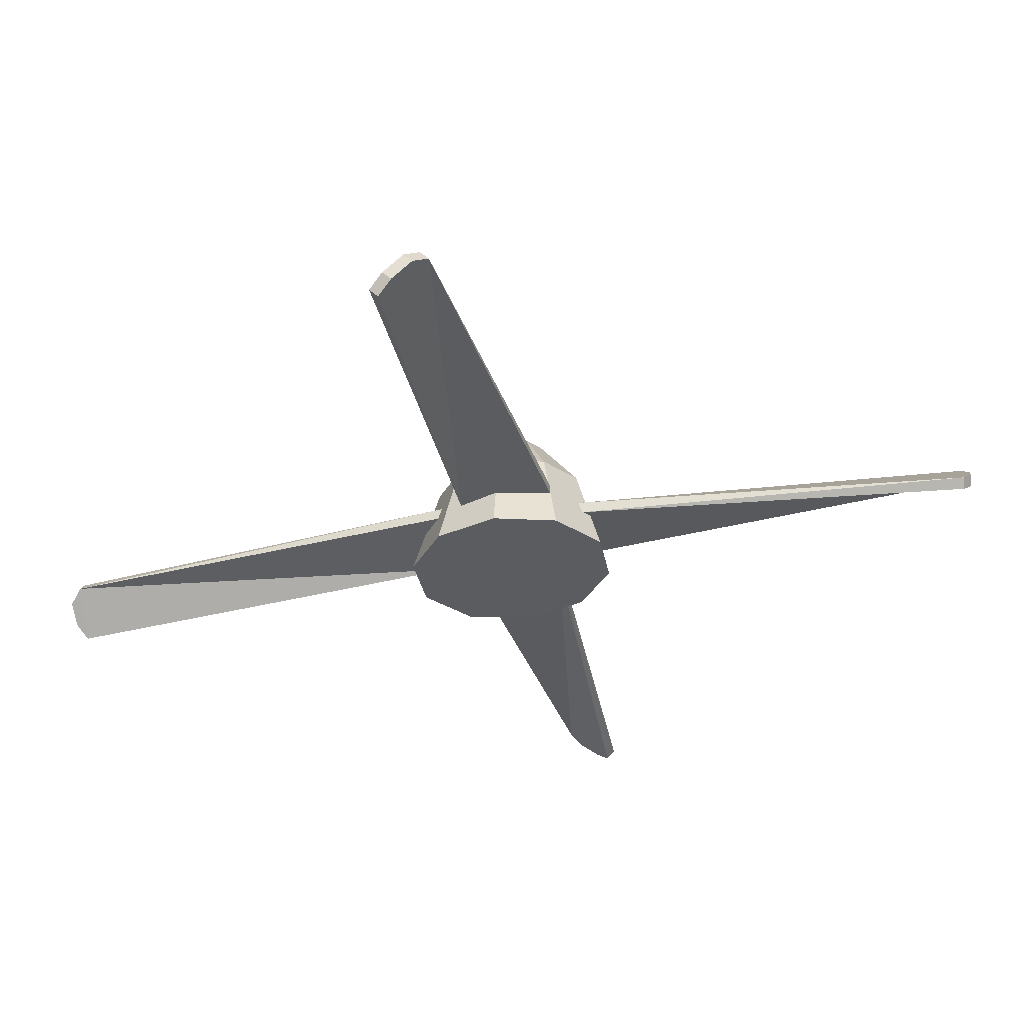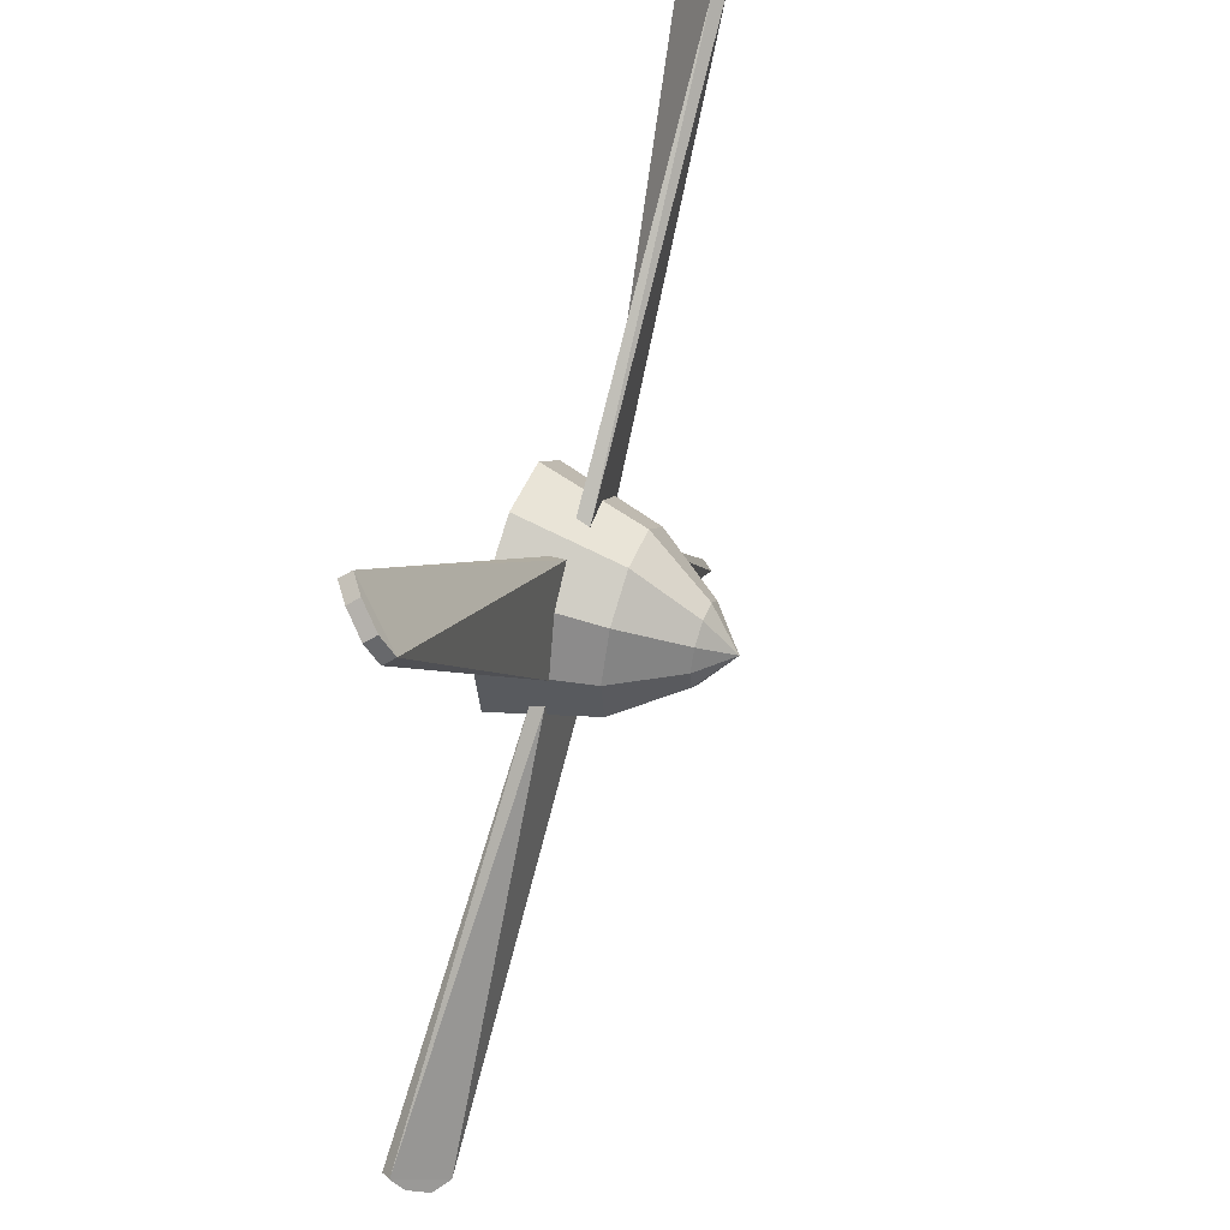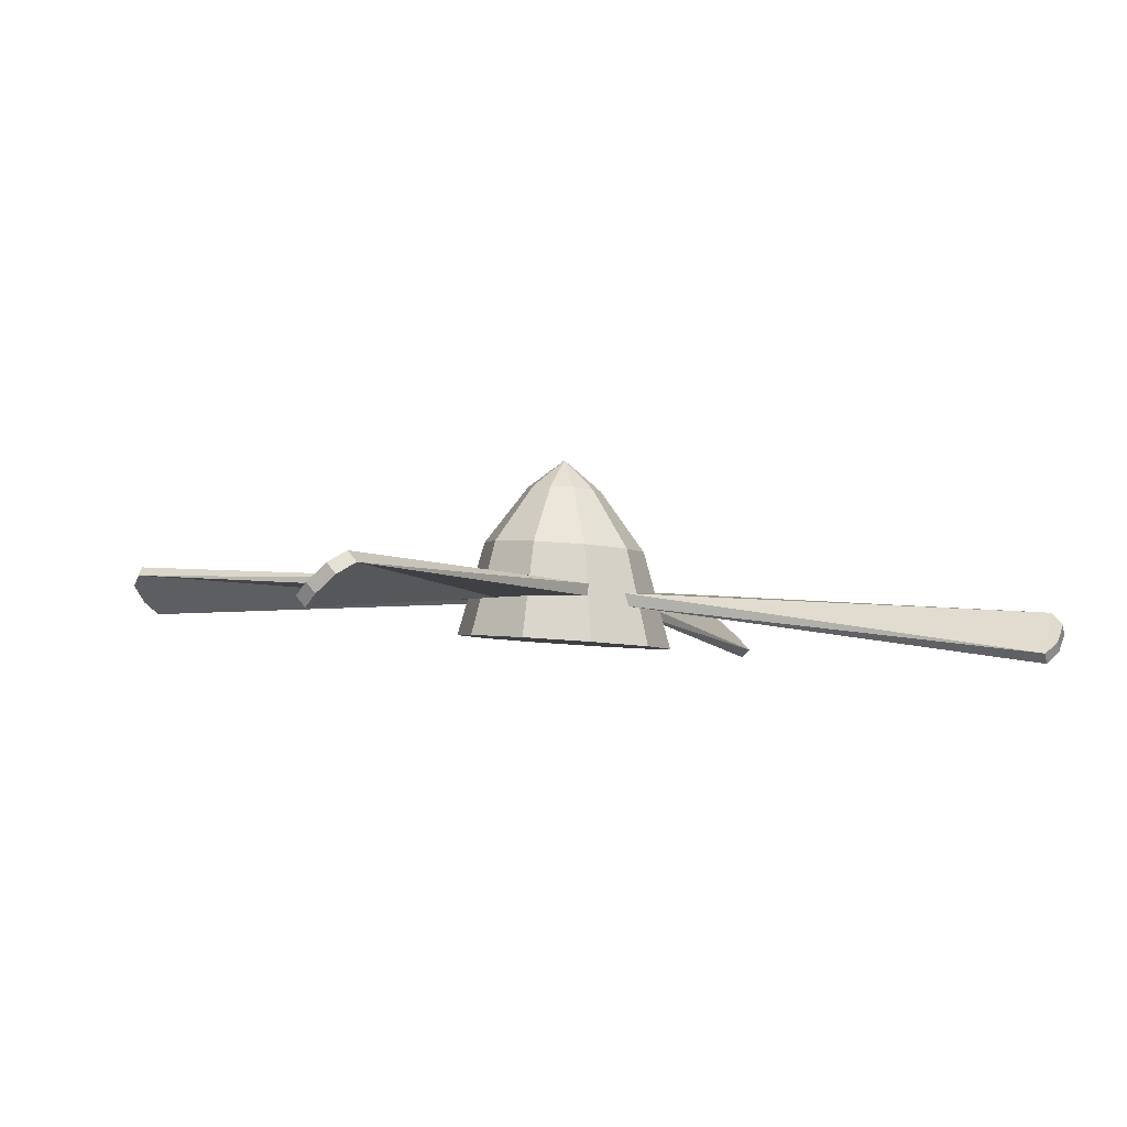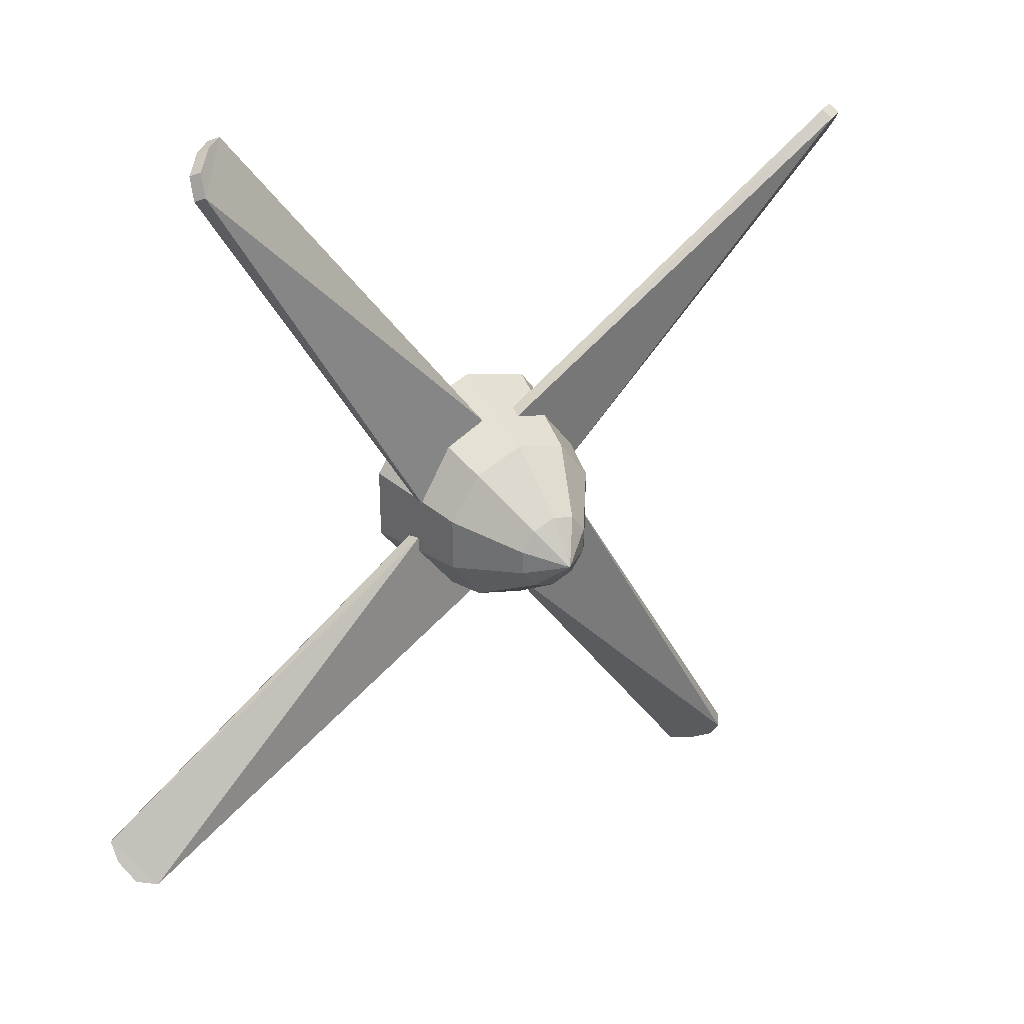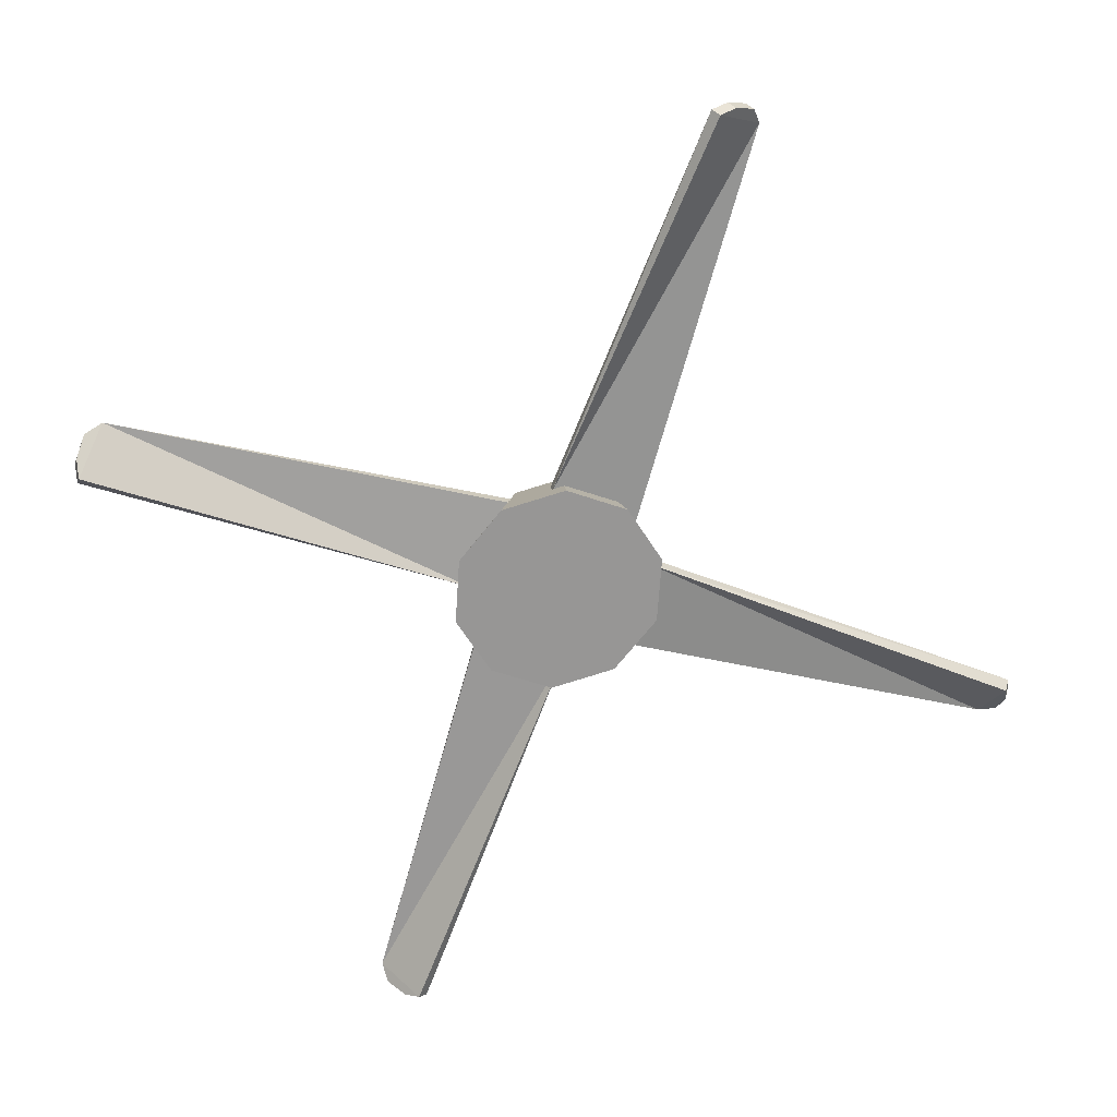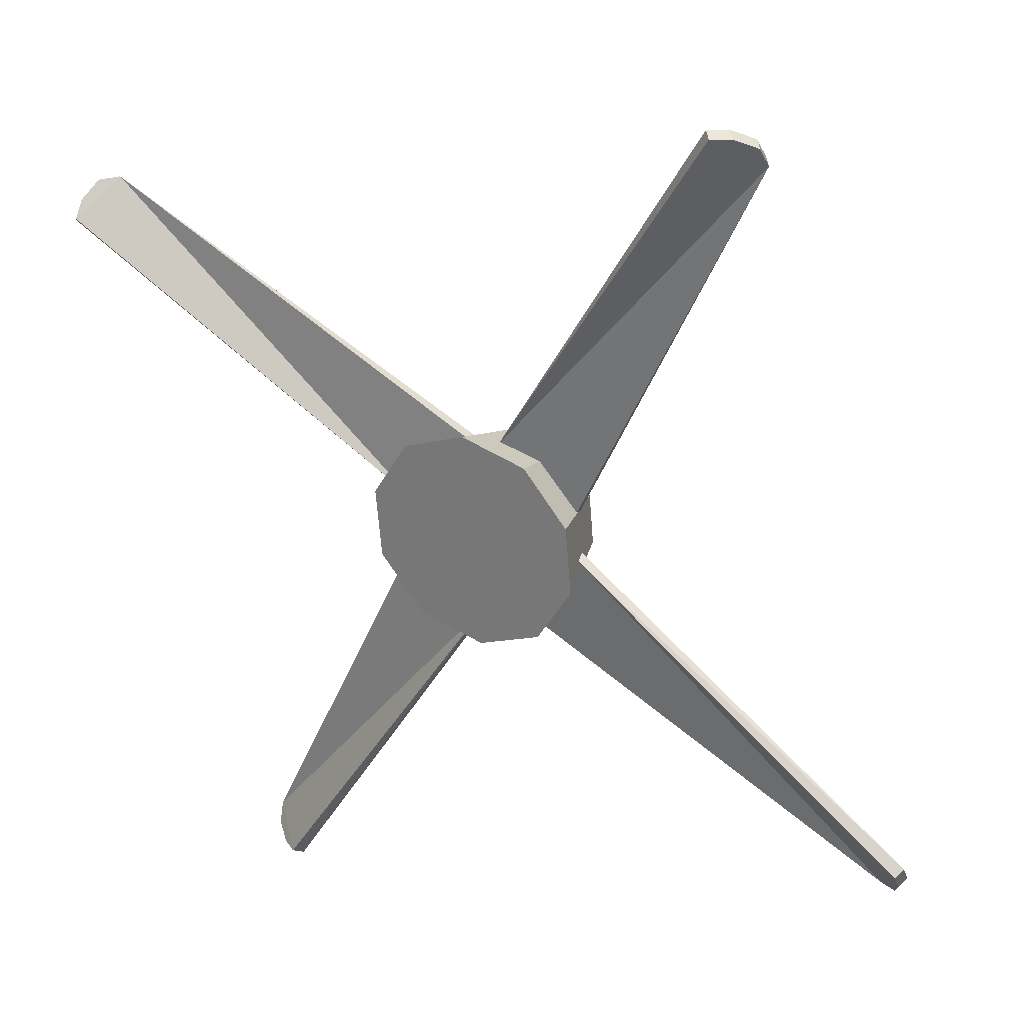
<metadata>
{"format":"obj","ext":"obj","renderer":"f3d","projection":"perspective","resolution":1024,"background":"white","views":[{"elev":-37.3,"azim":44.4,"up":"+Y"},{"elev":62.8,"azim":109.5,"up":"+Z"},{"elev":-1.0,"azim":-123.8,"up":"+Y"},{"elev":36.4,"azim":147.8,"up":"+Z"},{"elev":-66.3,"azim":103.9,"up":"+Y"},{"elev":23.2,"azim":27.8,"up":"+Z"}]}
</metadata>
<code>
o P-51_Mustang_Proppeler
v -1.029 -0.04178 -1.745
v -1.058 -0.08263 -1.723
v -1.098 0.02563 -1.701
v -1.127 -0.01522 -1.68
v 0.1495 0.368 0.07623
v 0.09153 0.3618 0.1522
v 0.3141 0.1161 0.1293
v 0.1866 0.1026 0.2964
v 0.002025 0.3592 0.1809
v -0.01019 0.09672 0.3595
v -0.08482 0.3609 0.1513
v -0.2011 0.1006 0.2944
v -0.1358 0.3665 0.07474
v -0.3133 0.1129 0.126
v -0.1315 0.3737 -0.01956
v -0.3038 0.1288 -0.08133
v -0.07353 0.3799 -0.09556
v -0.1763 0.1423 -0.2484
v 0.01598 0.3826 -0.1242
v 0.02049 0.1482 -0.3115
v 0.1028 0.3808 -0.09464
v 0.2114 0.1443 -0.2464
v 0.1538 0.3752 -0.01807
v 0.3236 0.1321 -0.07806
v 0.01936 -0.2465 -0.4309
v 0.2742 -0.2517 -0.344
v 0.4239 -0.2681 -0.1193
v 0.4113 -0.2893 0.1574
v 0.2411 -0.3074 0.3805
v -0.02159 -0.3153 0.4647
v -0.2765 -0.31 0.3778
v -0.4262 -0.2937 0.1531
v -0.4135 -0.2724 -0.1237
v -0.2433 -0.2544 -0.3467
v 0.01092 0.4943 0.03051
v -0.2765 -0.31 0.3778
v -0.4262 -0.2937 0.1531
v -0.02159 -0.3153 0.4647
v 0.4113 -0.2893 0.1574
v -0.2433 -0.2544 -0.3467
v 0.2742 -0.2517 -0.344
v 0.01936 -0.2465 -0.4309
v 0.2411 -0.3074 0.3805
v 0.4239 -0.2681 -0.1193
v -0.3358 -0.03602 -0.06536
v -0.04127 -0.03916 -0.3527
v -1.111 0.06779 -1.627
v -0.963 -0.0899 -1.75
v -1.029 -0.04178 -1.745
v -1.098 0.02563 -1.701
v 0.3409 -0.04542 0.1069
v 0.04555 -0.09575 0.3933
v 1.116 -0.1719 1.668
v 0.9625 -0.3496 1.785
v 1.03 -0.3002 1.782
v 1.102 -0.2255 1.741
v 1.721 -0.03617 -1.198
v 1.759 -0.1123 -1.13
v 1.65 0.01209 -1.208
v 1.759 -0.1663 -1.063
v 0.3677 -0.1128 -0.04225
v 0.09781 -0.06556 -0.3299
v 0.1014 -0.01357 -0.3269
v 0.3713 -0.06084 -0.03928
v 1.671 0.04909 -1.18
v 1.781 -0.1293 -1.035
v 1.78 -0.07532 -1.102
v 1.742 0.000834 -1.17
v -1.098 0.02563 -1.701
v -1.127 -0.01522 -1.68
v -1.111 0.06779 -1.627
v -1.14 0.02695 -1.605
v -0.3388 -0.08838 -0.06338
v -0.3358 -0.03602 -0.06536
v -1.14 0.02695 -1.605
v -1.111 0.06779 -1.627
v -0.04422 -0.09154 -0.3507
v -0.04127 -0.03916 -0.3527
v -0.3388 -0.08838 -0.06338
v -0.3358 -0.03602 -0.06536
v -0.9915 -0.1307 -1.728
v -0.963 -0.0899 -1.75
v -0.04422 -0.09154 -0.3507
v -0.04127 -0.03916 -0.3527
v -1.127 -0.01522 -1.68
v -1.058 -0.08263 -1.723
v -1.14 0.02695 -1.605
v -0.9915 -0.1307 -1.728
v -0.04422 -0.09154 -0.3507
v -0.3388 -0.08838 -0.06338
v -1.759 -0.3076 1.166
v -1.779 -0.2666 1.139
v -1.761 -0.3512 1.097
v -1.781 -0.3102 1.07
v -1.719 -0.2416 1.236
v -1.739 -0.2007 1.21
v -1.759 -0.3076 1.166
v -1.779 -0.2666 1.139
v -1.739 -0.2007 1.21
v -1.719 -0.2416 1.236
v -1.667 -0.1532 1.221
v -1.646 -0.1942 1.248
v -0.09432 -0.1202 0.3696
v -0.09628 -0.06787 0.3684
v -1.646 -0.1942 1.248
v -1.667 -0.1532 1.221
v -0.3651 -0.1264 0.08101
v -0.367 -0.07407 0.07987
v -0.09432 -0.1202 0.3696
v -0.09628 -0.06787 0.3684
v -1.761 -0.3512 1.097
v -1.781 -0.3102 1.07
v -0.3651 -0.1264 0.08101
v -0.367 -0.07407 0.07987
v -1.719 -0.2416 1.236
v -1.759 -0.3076 1.166
v -1.646 -0.1942 1.248
v -1.761 -0.3512 1.097
v -0.3651 -0.1264 0.08101
v -0.09432 -0.1202 0.3696
v -0.09628 -0.06787 0.3684
v -0.367 -0.07407 0.07987
v -1.667 -0.1532 1.221
v -1.781 -0.3102 1.07
v -1.779 -0.2666 1.139
v -1.739 -0.2007 1.21
v 1.058 -0.3373 1.759
v 1.03 -0.3002 1.782
v 0.9898 -0.3867 1.762
v 0.9625 -0.3496 1.785
v 1.129 -0.2626 1.718
v 1.102 -0.2255 1.741
v 1.058 -0.3373 1.759
v 1.03 -0.3002 1.782
v 1.102 -0.2255 1.741
v 1.129 -0.2626 1.718
v 1.116 -0.1719 1.668
v 1.143 -0.209 1.645
v 0.3423 -0.09732 0.1031
v 0.3409 -0.04542 0.1069
v 1.143 -0.209 1.645
v 1.116 -0.1719 1.668
v 0.04688 -0.1477 0.3894
v 0.04555 -0.09575 0.3933
v 0.3423 -0.09732 0.1031
v 0.3409 -0.04542 0.1069
v 0.9898 -0.3867 1.762
v 0.9625 -0.3496 1.785
v 0.04688 -0.1477 0.3894
v 0.04555 -0.09575 0.3933
v 1.129 -0.2626 1.718
v 1.058 -0.3373 1.759
v 1.143 -0.209 1.645
v 0.9898 -0.3867 1.762
v 0.04688 -0.1477 0.3894
v 0.3423 -0.09732 0.1031
v 1.759 -0.1123 -1.13
v 1.78 -0.07532 -1.102
v 1.759 -0.1663 -1.063
v 1.781 -0.1293 -1.035
v 1.721 -0.03617 -1.198
v 1.742 0.000834 -1.17
v 1.759 -0.1123 -1.13
v 1.78 -0.07532 -1.102
v 1.742 0.000834 -1.17
v 1.721 -0.03617 -1.198
v 1.671 0.04909 -1.18
v 1.65 0.01209 -1.208
v 0.09781 -0.06556 -0.3299
v 0.1014 -0.01357 -0.3269
v 1.65 0.01209 -1.208
v 1.671 0.04909 -1.18
v 0.3677 -0.1128 -0.04225
v 0.3713 -0.06084 -0.03928
v 0.09781 -0.06556 -0.3299
v 0.1014 -0.01357 -0.3269
v 1.759 -0.1663 -1.063
v 1.781 -0.1293 -1.035
v 0.3677 -0.1128 -0.04225
v 0.3713 -0.06084 -0.03928
v -0.4135 -0.2724 -0.1237
v -1.058 -0.08263 -1.723
v -1.029 -0.04178 -1.745
v -0.9915 -0.1307 -1.728
v -0.963 -0.0899 -1.75
f 1 2 3
f 4 3 2
f 5 6 7
f 8 7 6
f 6 9 8
f 10 8 9
f 9 11 10
f 12 10 11
f 11 13 12
f 14 12 13
f 13 15 14
f 16 14 15
f 15 17 16
f 18 16 17
f 17 19 18
f 20 18 19
f 19 21 20
f 22 20 21
f 21 23 22
f 24 22 23
f 20 22 25
f 26 25 22
f 22 24 26
f 27 26 24
f 23 5 24
f 7 24 5
f 24 7 27
f 28 27 7
f 7 8 28
f 29 28 8
f 8 10 29
f 30 29 10
f 10 12 30
f 31 30 12
f 12 14 31
f 32 31 14
f 14 16 32
f 33 32 16
f 16 18 33
f 34 33 18
f 18 20 34
f 25 34 20
f 35 21 19
f 35 23 21
f 35 5 23
f 35 6 5
f 35 9 6
f 35 11 9
f 35 13 11
f 35 15 13
f 35 17 15
f 35 19 17
f 36 37 38
f 37 39 38
f 40 39 37
f 41 39 40
f 42 41 40
f 38 39 43
f 44 39 41
f 45 46 47
f 46 48 47
f 48 49 47
f 49 50 47
f 51 52 53
f 52 54 53
f 54 55 53
f 55 56 53
f 57 58 59
f 58 60 59
f 60 61 59
f 61 62 59
f 63 64 65
f 64 66 65
f 66 67 65
f 67 68 65
f 69 70 71
f 72 71 70
f 73 74 75
f 76 75 74
f 77 78 79
f 80 79 78
f 81 82 83
f 82 84 83
f 85 86 87
f 86 88 87
f 88 89 87
f 89 90 87
f 91 92 93
f 94 93 92
f 95 96 97
f 98 97 96
f 99 100 101
f 102 101 100
f 103 104 105
f 106 105 104
f 107 108 109
f 110 109 108
f 111 112 113
f 112 114 113
f 115 116 117
f 116 118 117
f 118 119 117
f 119 120 117
f 121 122 123
f 122 124 123
f 124 125 123
f 125 126 123
f 127 128 129
f 130 129 128
f 131 132 133
f 134 133 132
f 135 136 137
f 138 137 136
f 139 140 141
f 142 141 140
f 143 144 145
f 146 145 144
f 147 148 149
f 148 150 149
f 151 152 153
f 152 154 153
f 154 155 153
f 155 156 153
f 157 158 159
f 160 159 158
f 161 162 163
f 164 163 162
f 165 166 167
f 168 167 166
f 169 170 171
f 172 171 170
f 173 174 175
f 176 175 174
f 177 178 179
f 178 180 179
f 181 40 37
f 182 183 184
f 185 184 183

</code>
